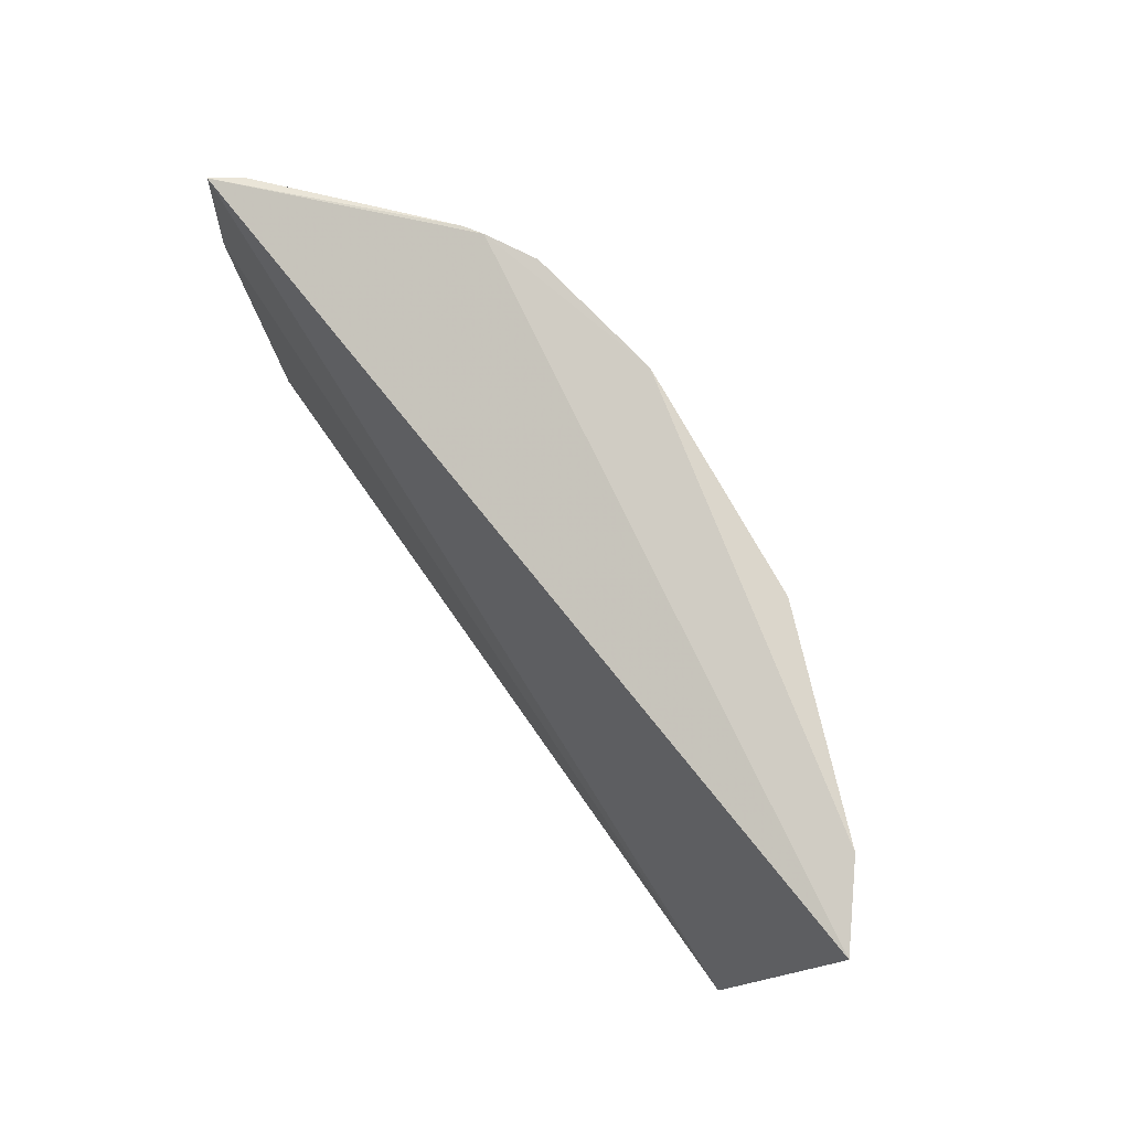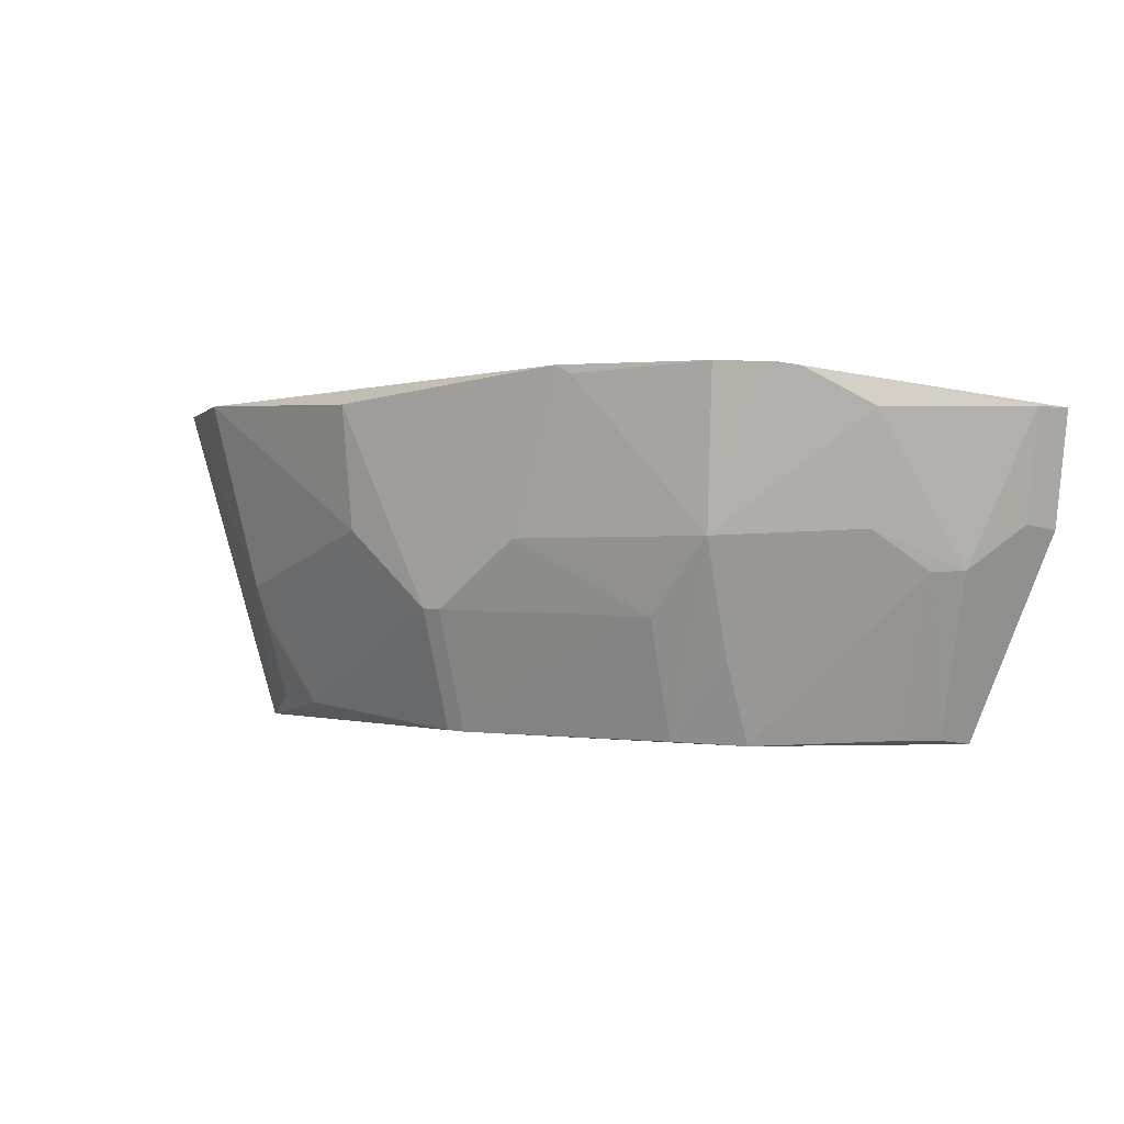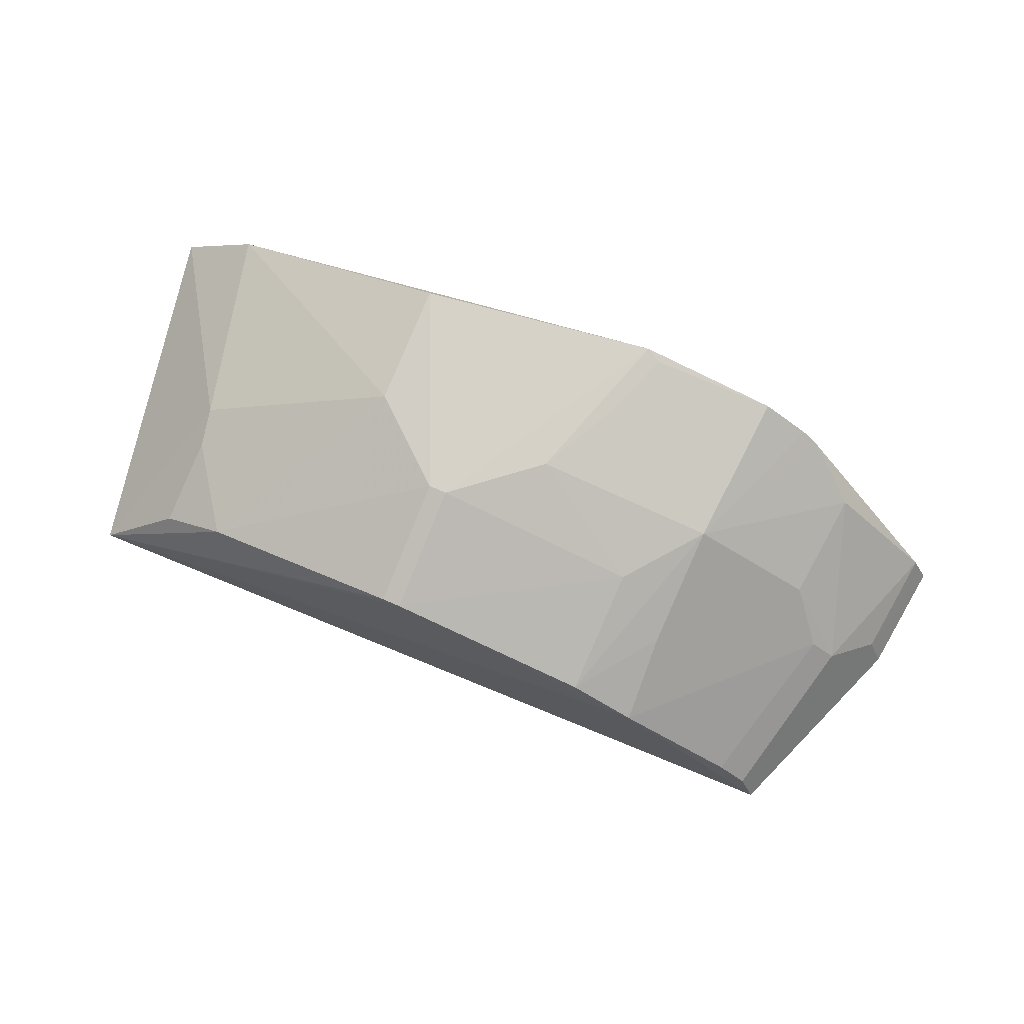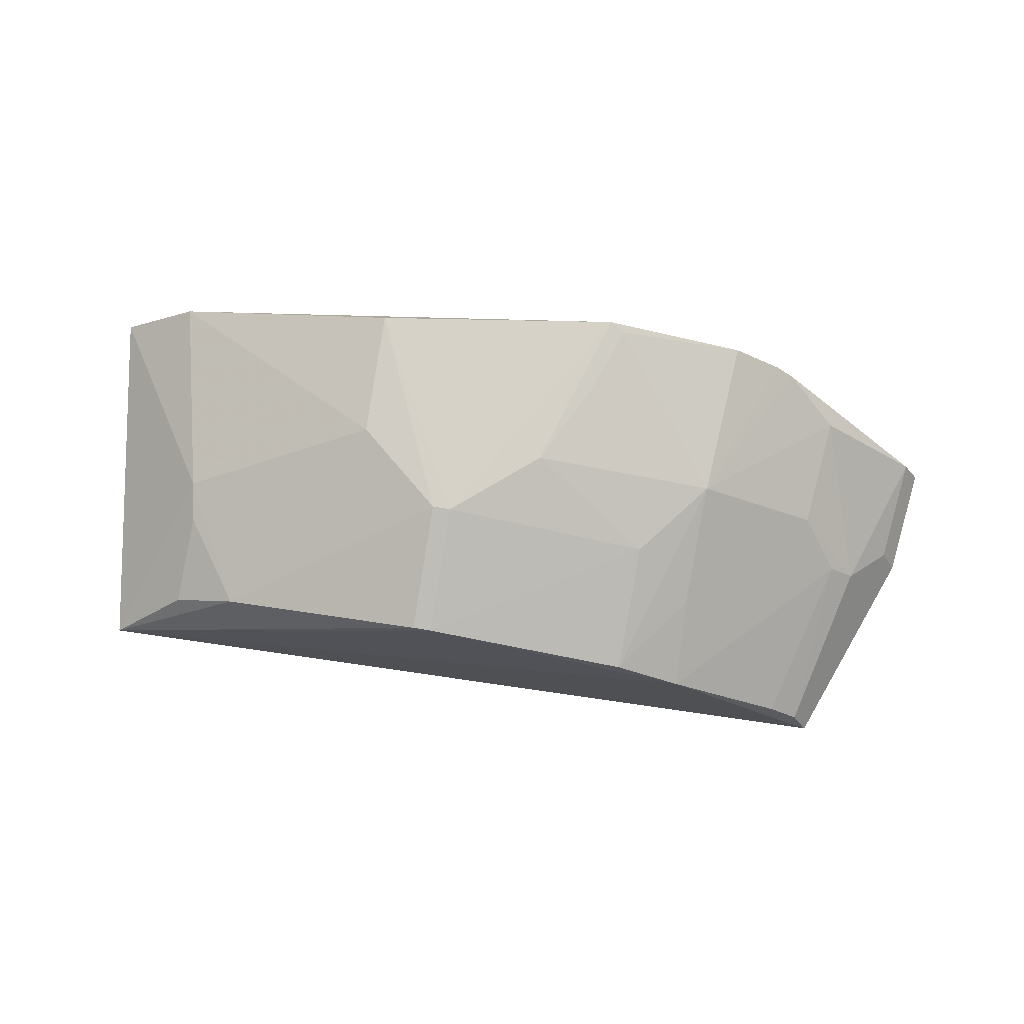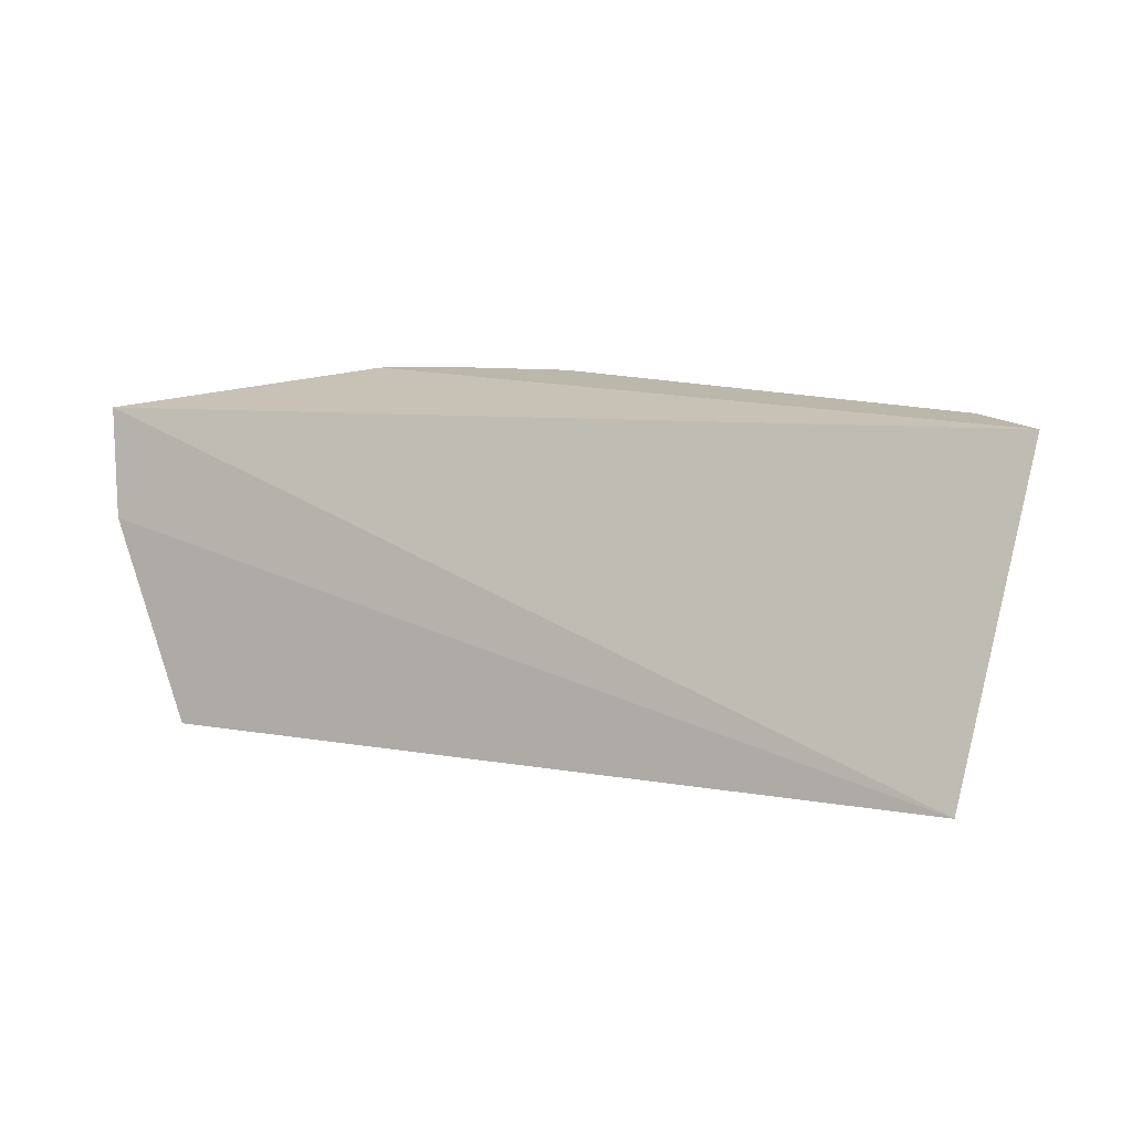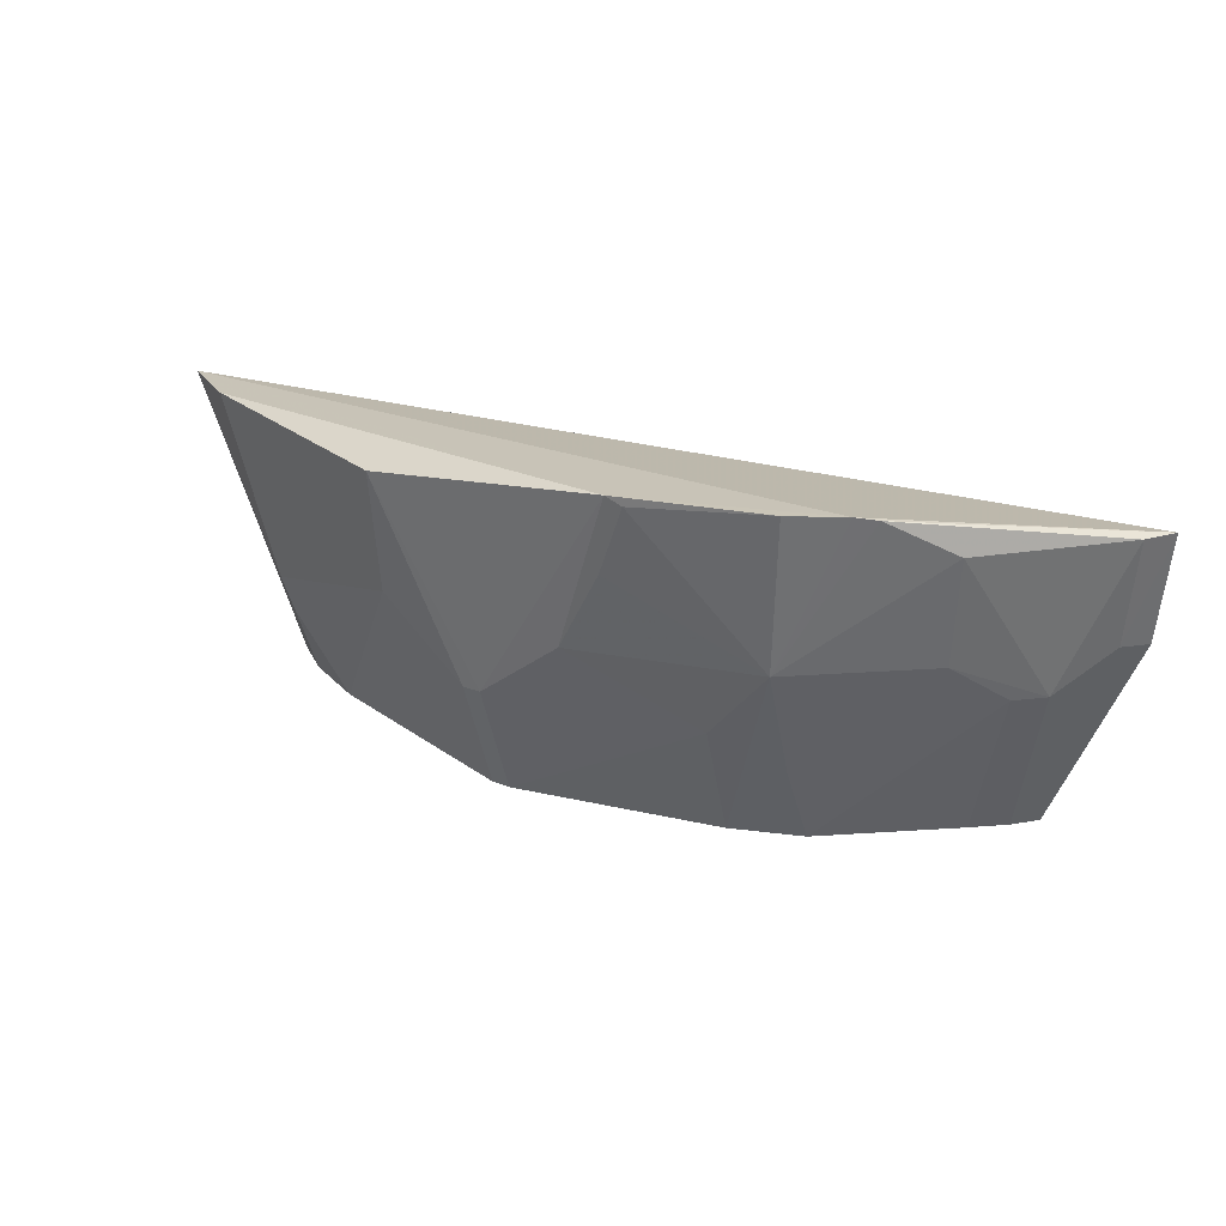
<metadata>
{"format":"obj","ext":"obj","renderer":"f3d","projection":"perspective","resolution":1024,"background":"white","views":[{"elev":73.7,"azim":-119.8,"up":"+Y"},{"elev":5.4,"azim":32.1,"up":"+Y"},{"elev":75.7,"azim":23.7,"up":"+Z"},{"elev":76.3,"azim":9.7,"up":"+Z"},{"elev":4.6,"azim":-150.3,"up":"+Y"},{"elev":29.3,"azim":32.4,"up":"+Y"}]}
</metadata>
<code>
v 0.1631 -0.2609 0.1526
v 0.192 -0.1846 0.1518
v 0.05889 -0.1316 0.249
v -0.1175 -0.1447 0.2268
v -0.1285 -0.2724 0.1798
v 0.1966 -0.143 0.155
v 0.1015 -0.1847 0.2326
v -0.002906 -0.2594 0.2333
v 0.1229 -0.1276 0.2259
v -0.1451 -0.1496 0.208
v 0.1706 -0.1974 0.1781
v -0.03488 -0.1427 0.2521
v -0.09967 -0.2283 0.2178
v 0.003842 -0.2138 0.2481
v 0.1029 -0.2594 0.2047
v 0.05327 -0.1287 0.2504
v 0.1053 -0.1272 0.2371
v 0.1499 -0.1421 0.2061
v 0.1858 -0.1823 0.163
v -0.07844 -0.2584 0.2157
v -0.1021 -0.2144 0.221
v 0.07869 -0.2584 0.2159
v 0.03473 -0.1876 0.2481
v 0.003894 -0.2594 0.2332
v 0.1611 -0.1976 0.1862
v 0.19 -0.1423 0.1663
v -0.1015 -0.2595 0.2051
v -0.002851 -0.2139 0.2483
v -0.03411 -0.1878 0.2481
v 0.07919 -0.2133 0.2312
v 0.101 -0.2282 0.2173
v 0.0499 -0.1573 0.2482
v 0.1464 -0.1827 0.2019
v 0.1459 -0.2582 0.1734
v 0.1296 -0.1289 0.2213
v 0.1568 -0.2586 0.1638
f 5 2 1
f 6 2 5
f 10 6 5
f 10 9 6
f 15 5 1
f 16 4 12
f 16 12 14
f 16 10 4
f 16 9 10
f 17 3 7
f 17 7 9
f 17 16 3
f 17 9 16
f 19 2 6
f 19 11 1
f 19 1 2
f 20 5 8
f 21 10 5
f 21 5 13
f 21 4 10
f 21 13 20
f 23 16 14
f 23 3 16
f 24 8 5
f 24 5 15
f 24 15 22
f 26 19 6
f 26 18 11
f 26 11 19
f 27 20 13
f 27 13 5
f 27 5 20
f 28 20 8
f 28 14 12
f 28 24 14
f 28 8 24
f 29 12 4
f 29 4 21
f 29 28 12
f 29 21 20
f 29 20 28
f 30 22 7
f 30 24 22
f 30 14 24
f 30 23 14
f 30 7 23
f 31 22 15
f 31 7 22
f 31 25 7
f 31 15 25
f 32 23 7
f 32 7 3
f 32 3 23
f 33 18 7
f 33 7 25
f 33 25 11
f 33 11 18
f 34 25 15
f 35 26 6
f 35 6 9
f 35 18 26
f 35 9 7
f 35 7 18
f 36 34 15
f 36 15 1
f 36 1 11
f 36 11 25
f 36 25 34

</code>
